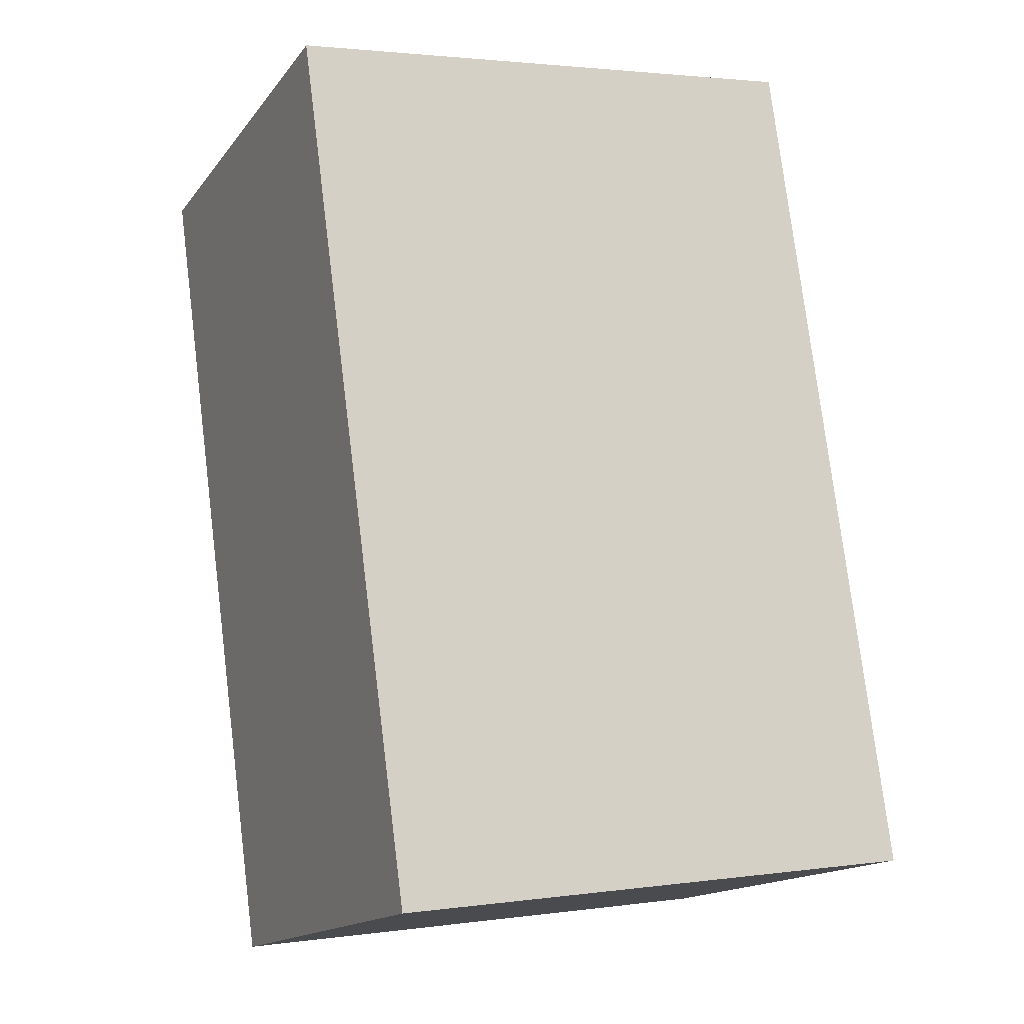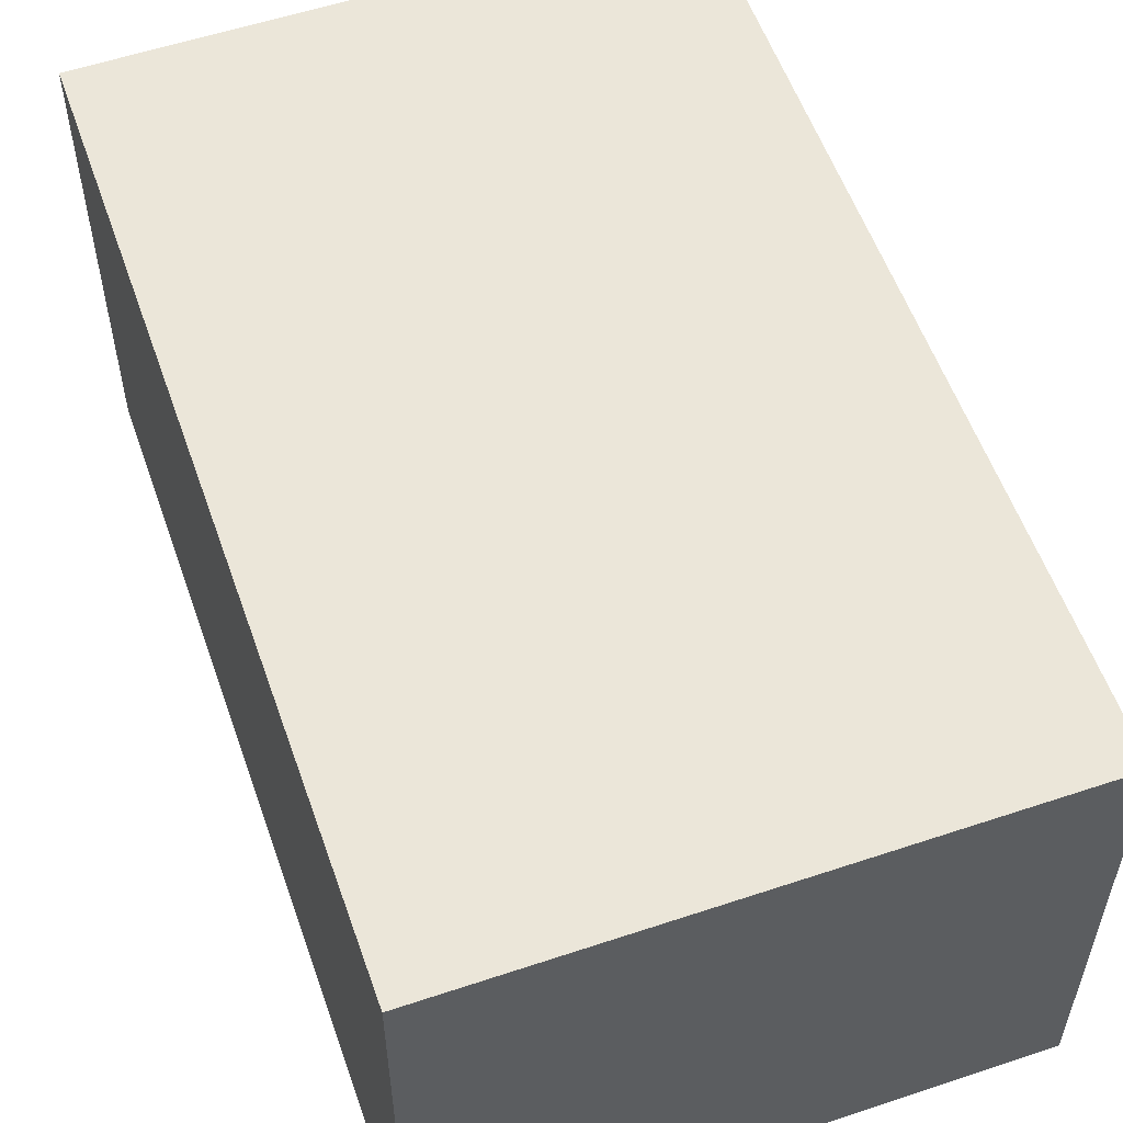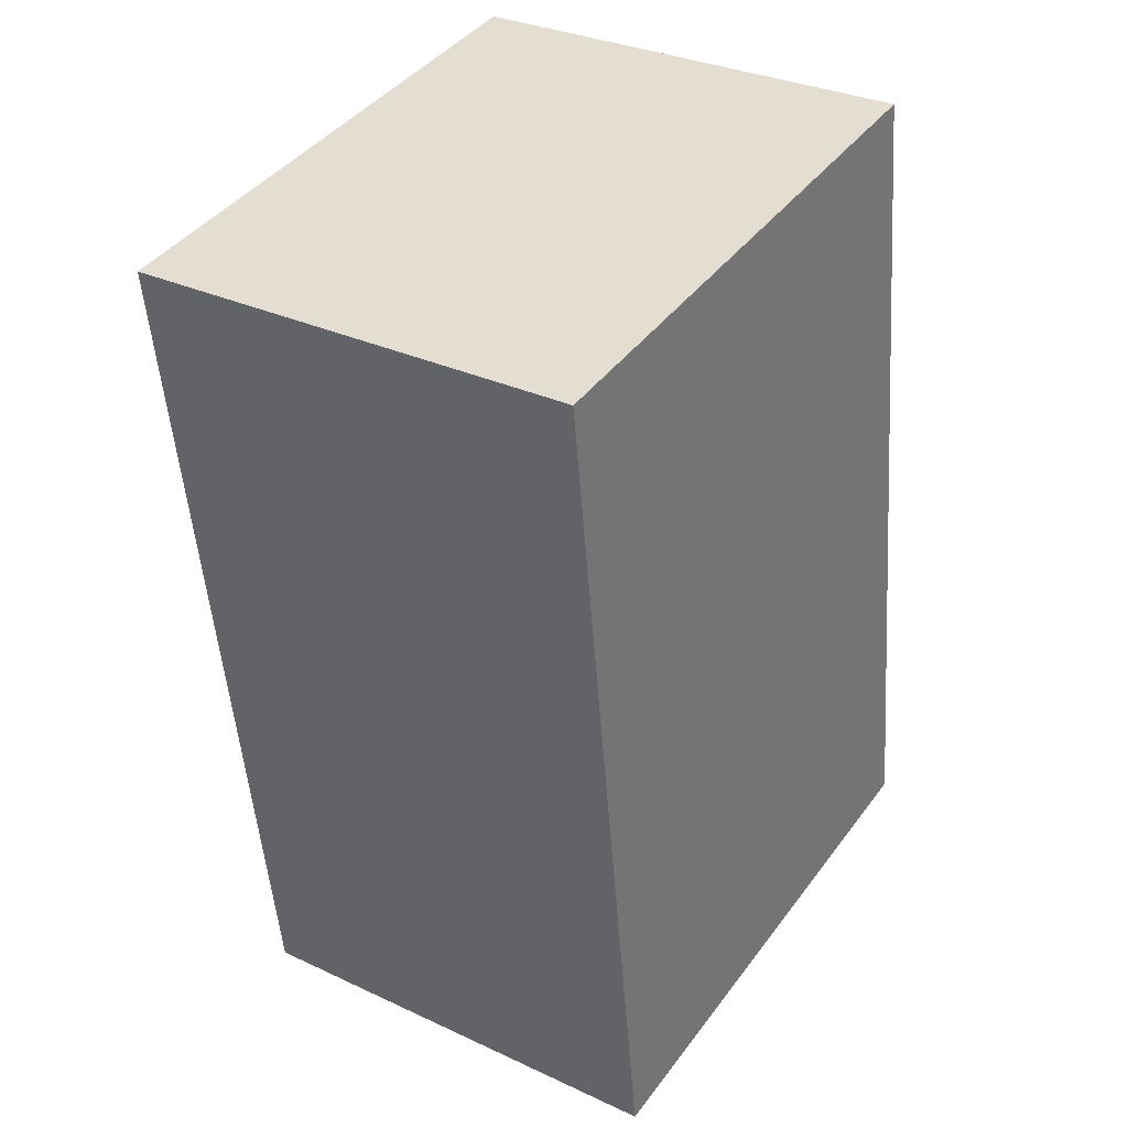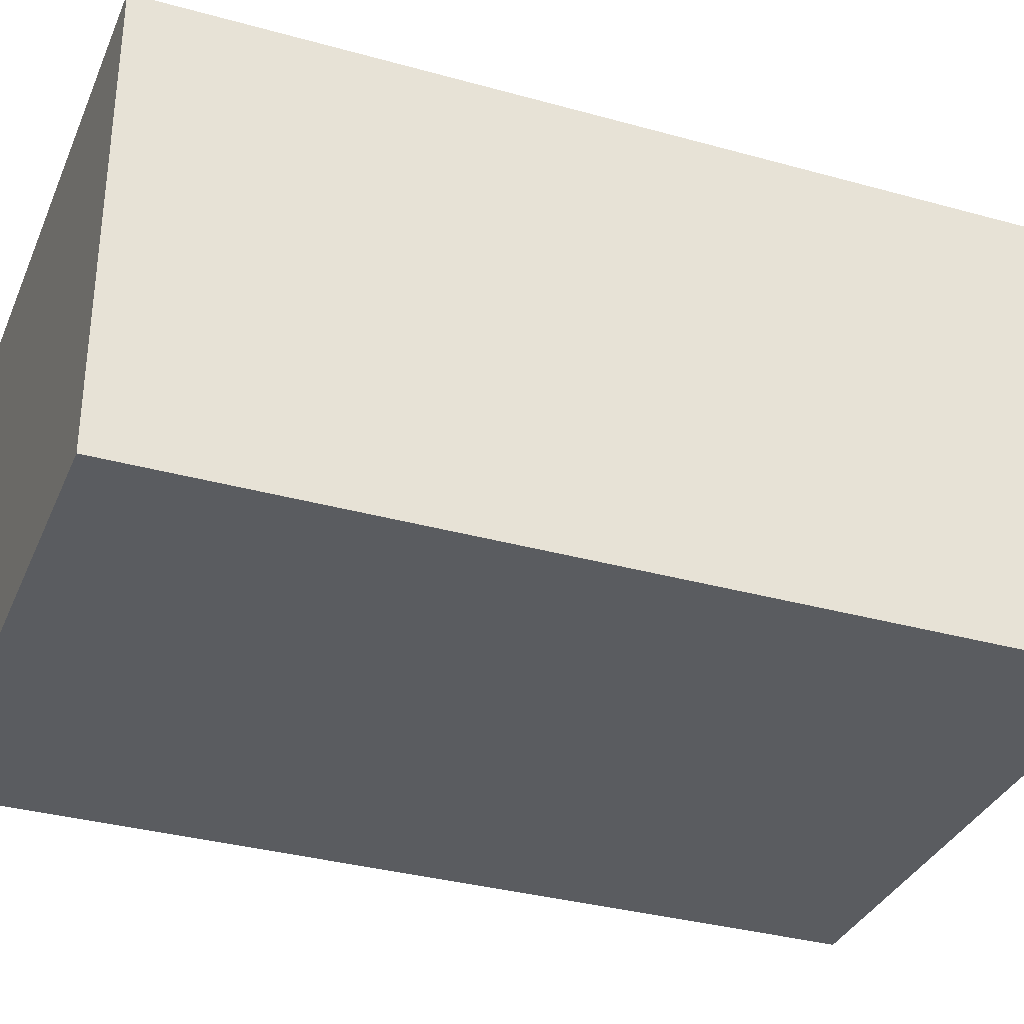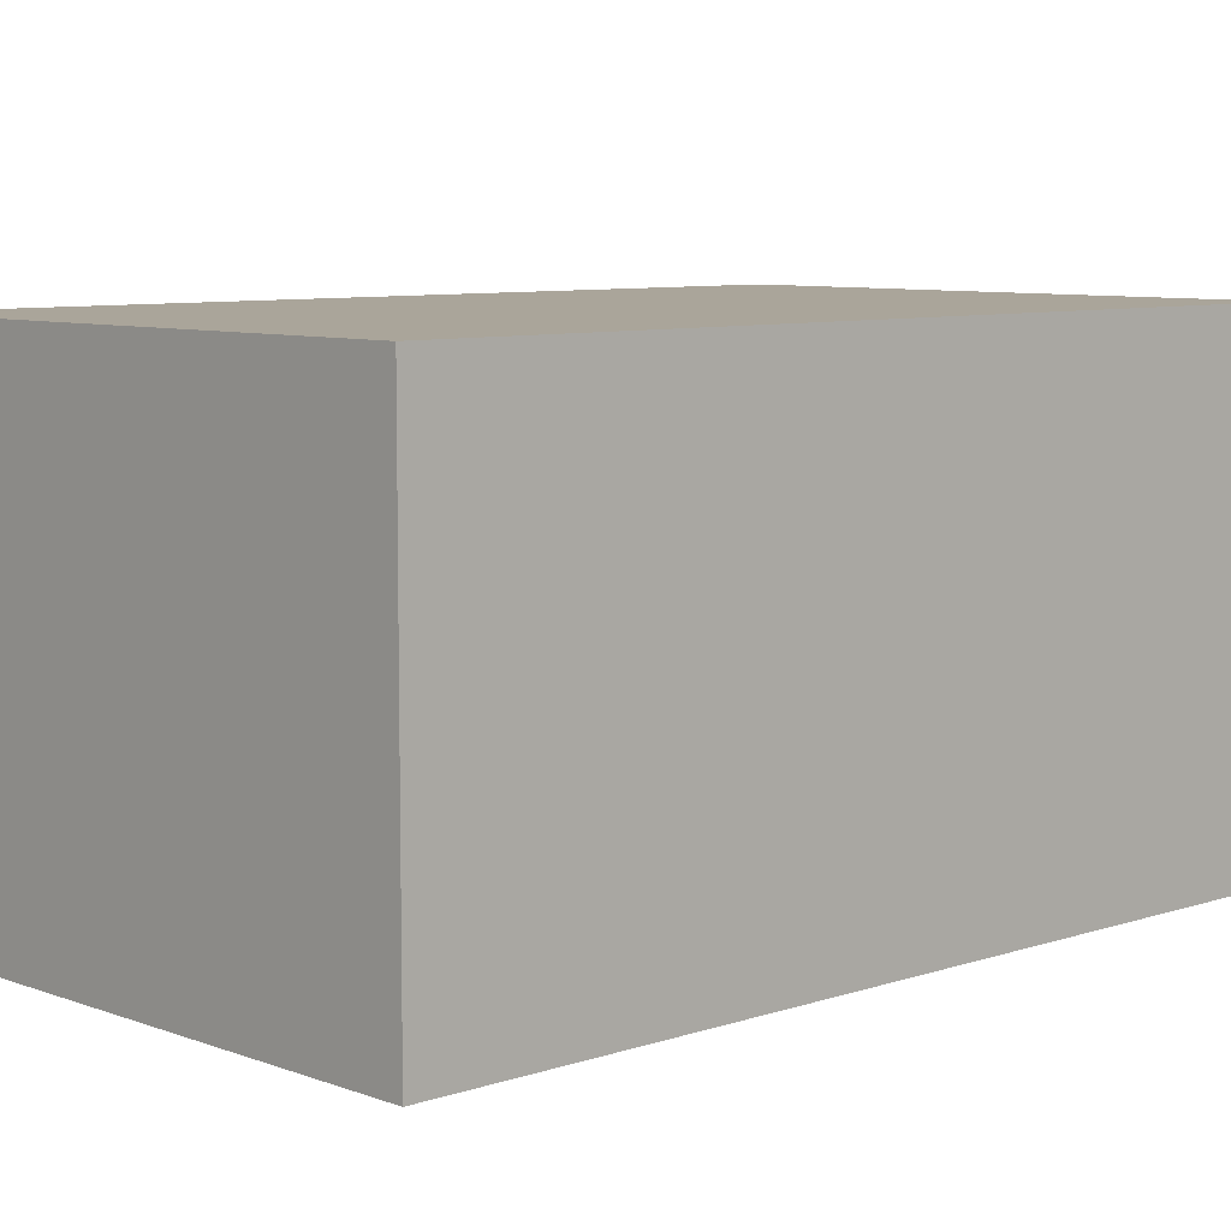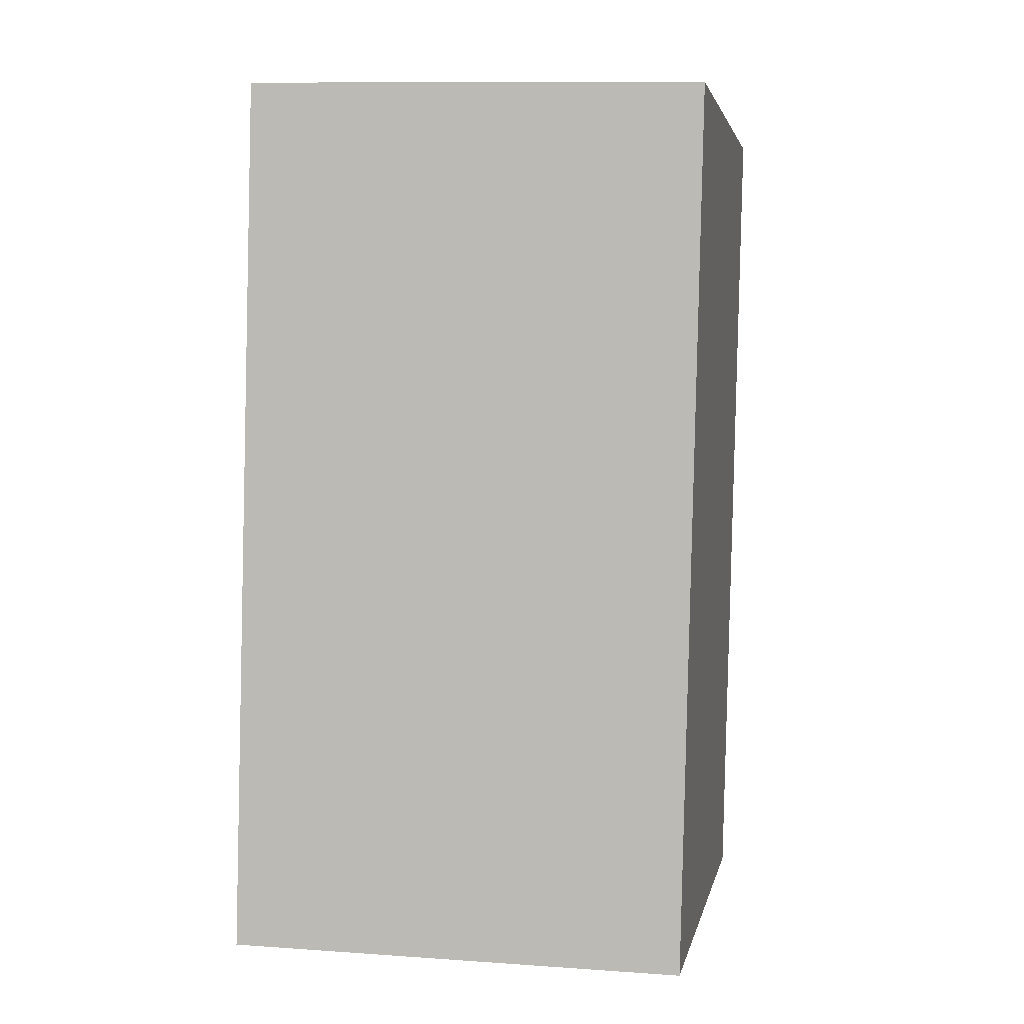
<metadata>
{"format":"obj","ext":"obj","renderer":"f3d","projection":"perspective","resolution":1024,"background":"white","views":[{"elev":-15.7,"azim":-24.4,"up":"+Z"},{"elev":56.4,"azim":153.0,"up":"+Y"},{"elev":31.8,"azim":-56.7,"up":"+Z"},{"elev":-33.9,"azim":61.5,"up":"+Y"},{"elev":7.7,"azim":-141.3,"up":"+Y"},{"elev":10.8,"azim":100.1,"up":"+Z"}]}
</metadata>
<code>
v  0.537 2.069 -3.944
v  2.493 2.069 0.339
v  3.03 2.069 -3.605
v  0 2.069 1.267e-16
v  3.03 2.207e-16 -3.605
v  0.537 2.415e-16 -3.944
v  0 0 0
v  2.493 -2.076e-17 0.339
g defaultobject
f 1 2 3
f 2 1 4
f 5 1 3
f 1 5 6
f 6 4 1
f 4 6 7
f 7 2 4
f 2 7 8
f 8 3 2
f 3 8 5
f 8 6 5
f 6 8 7

</code>
